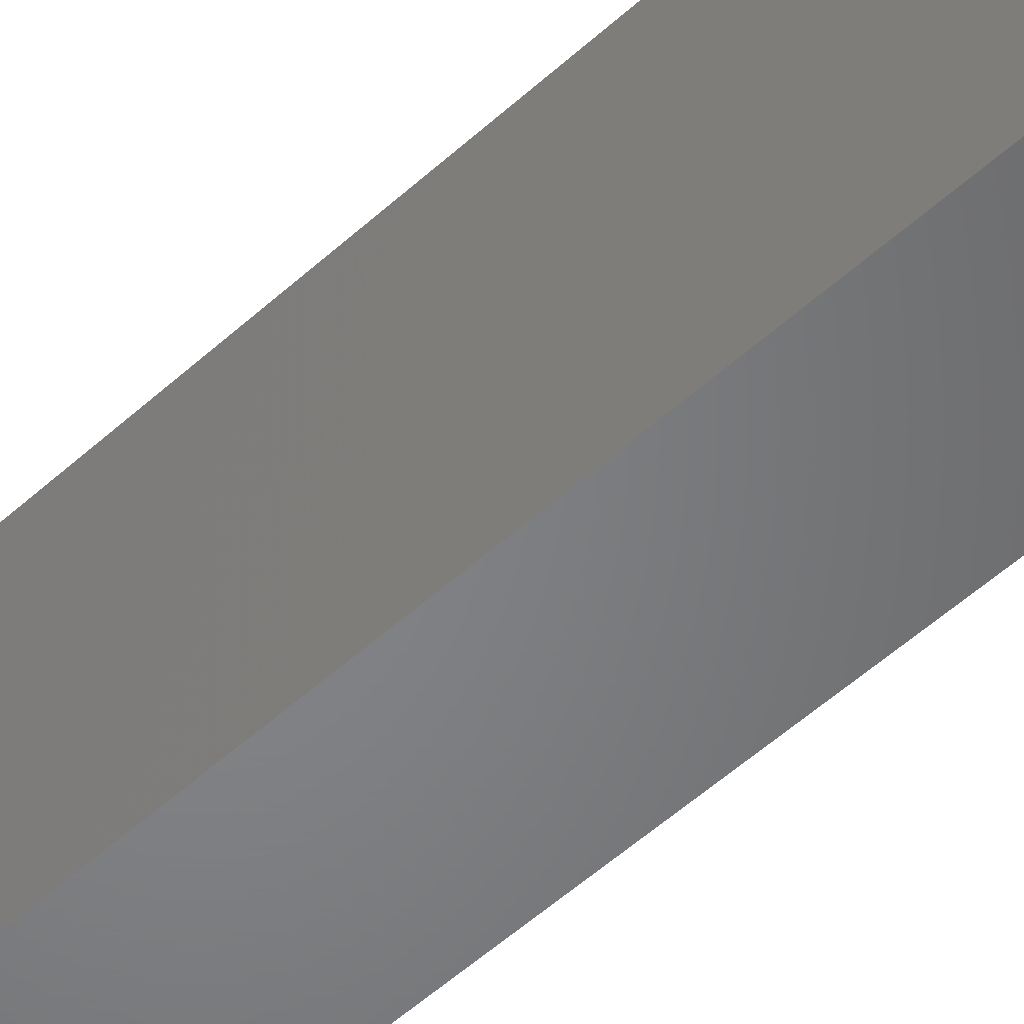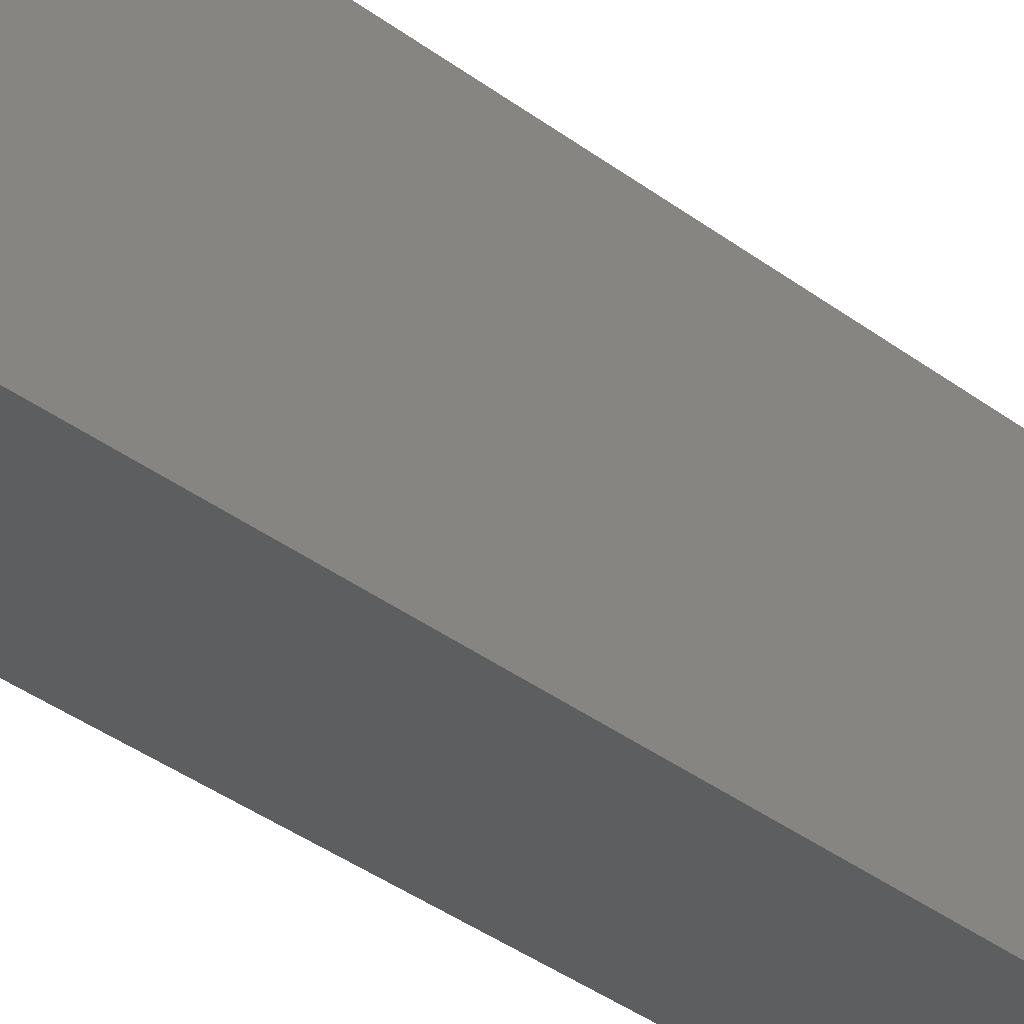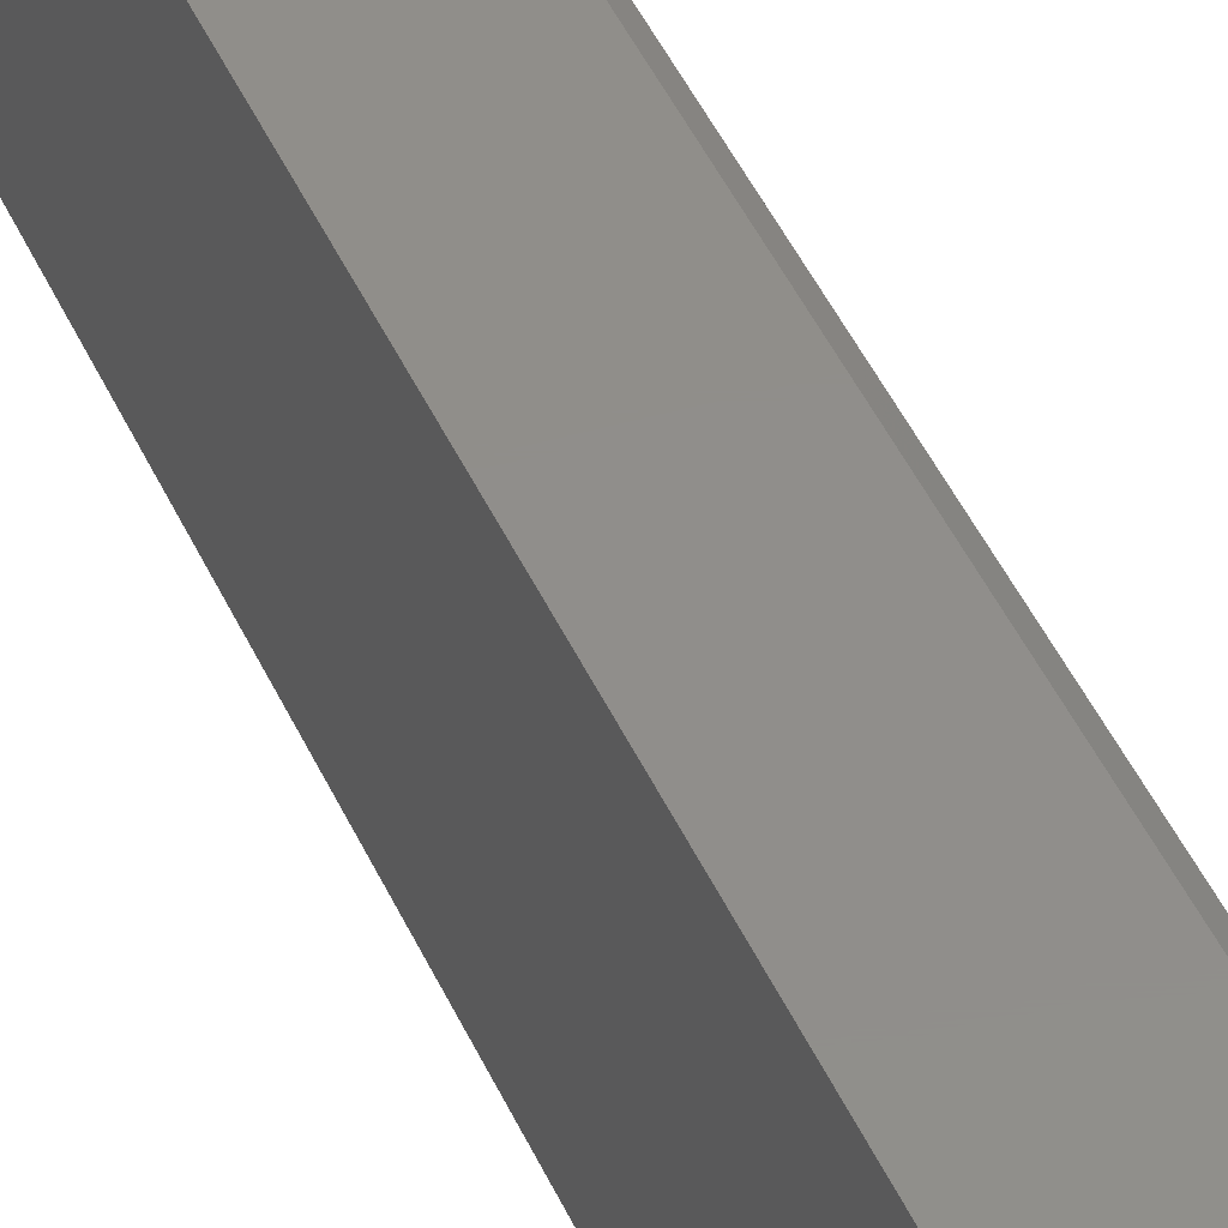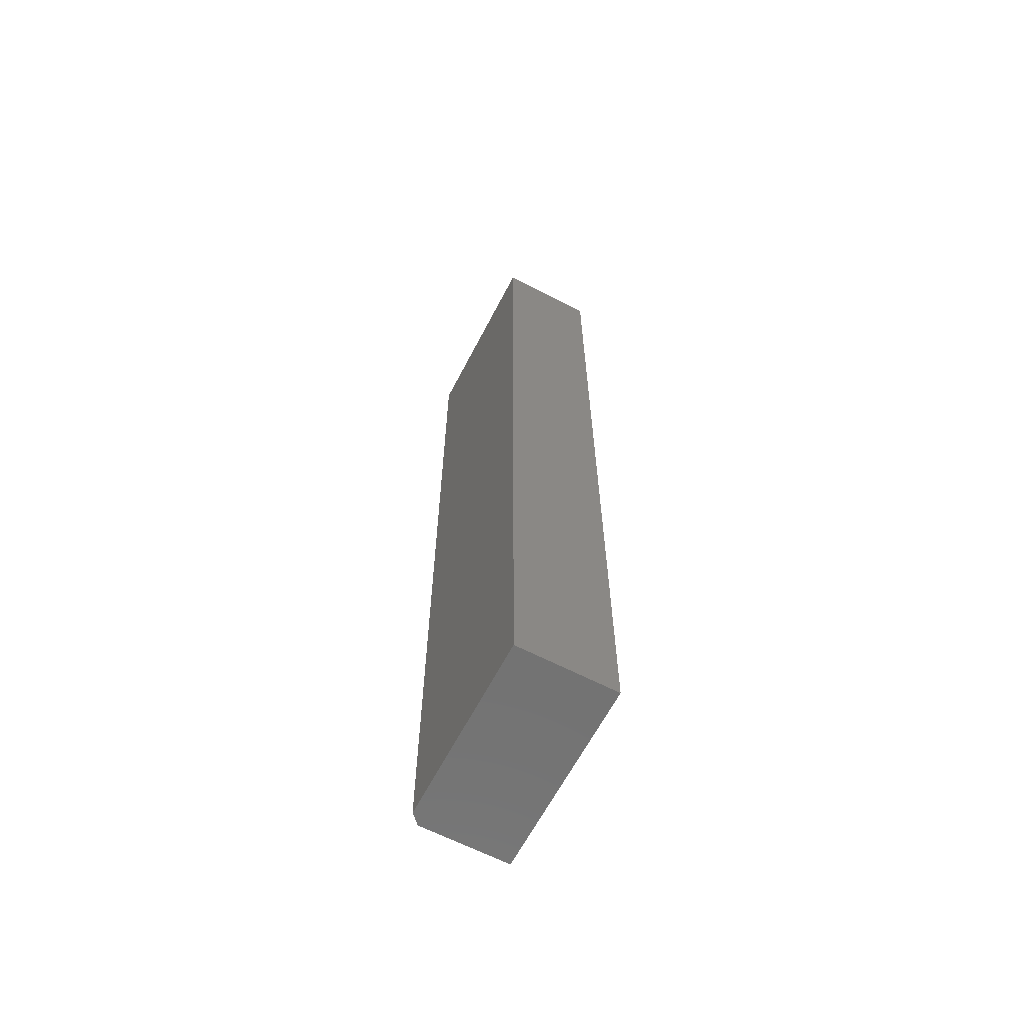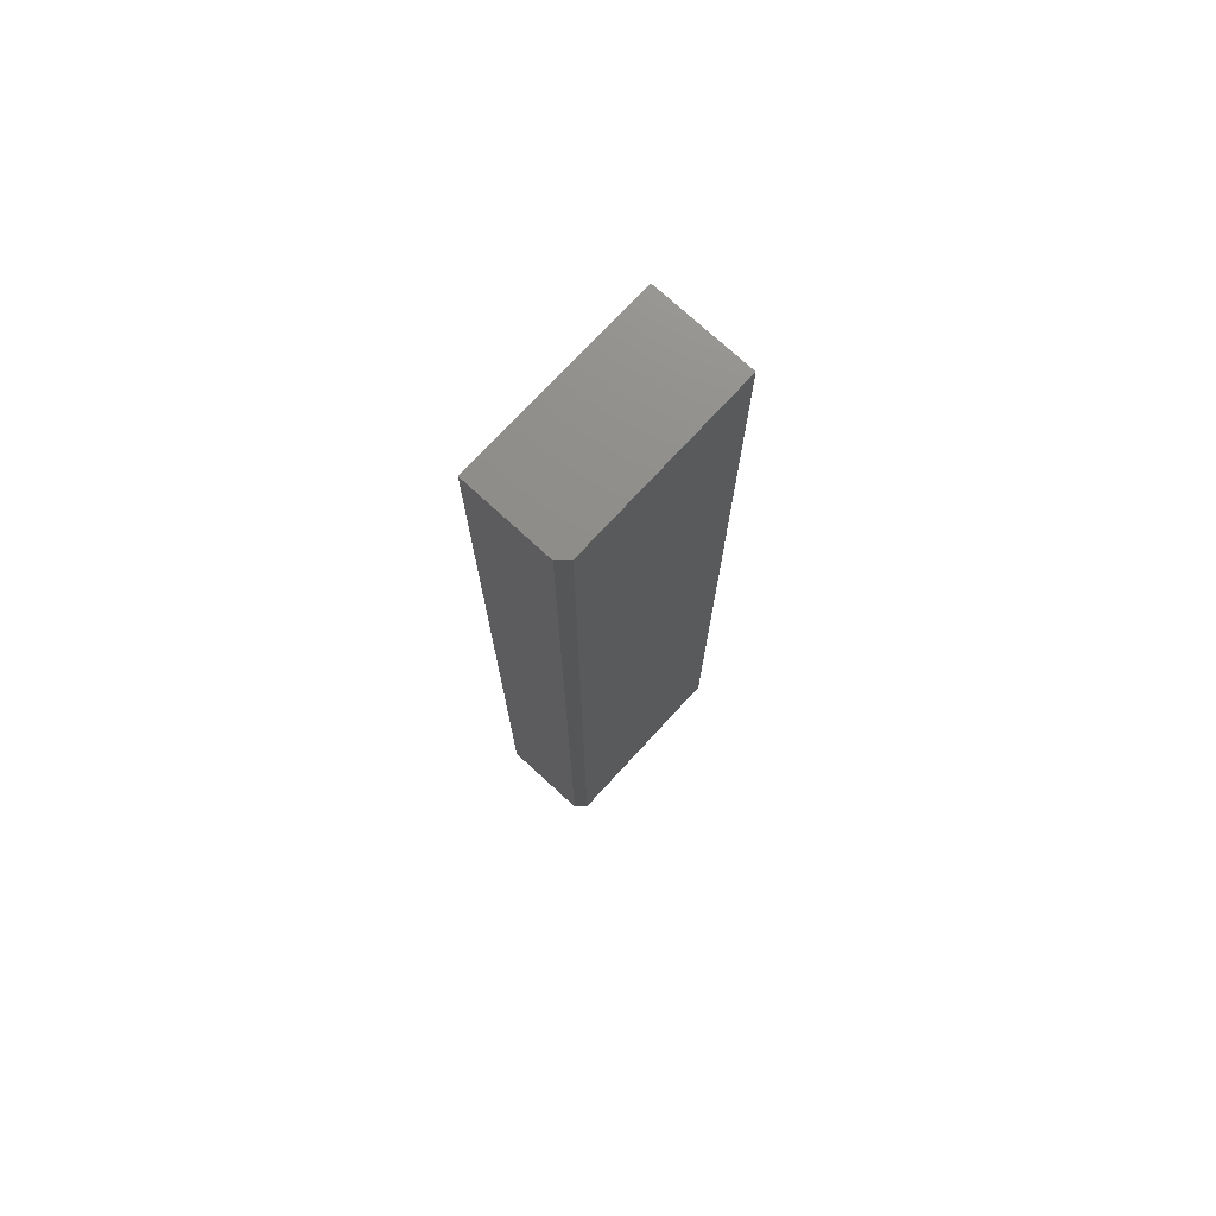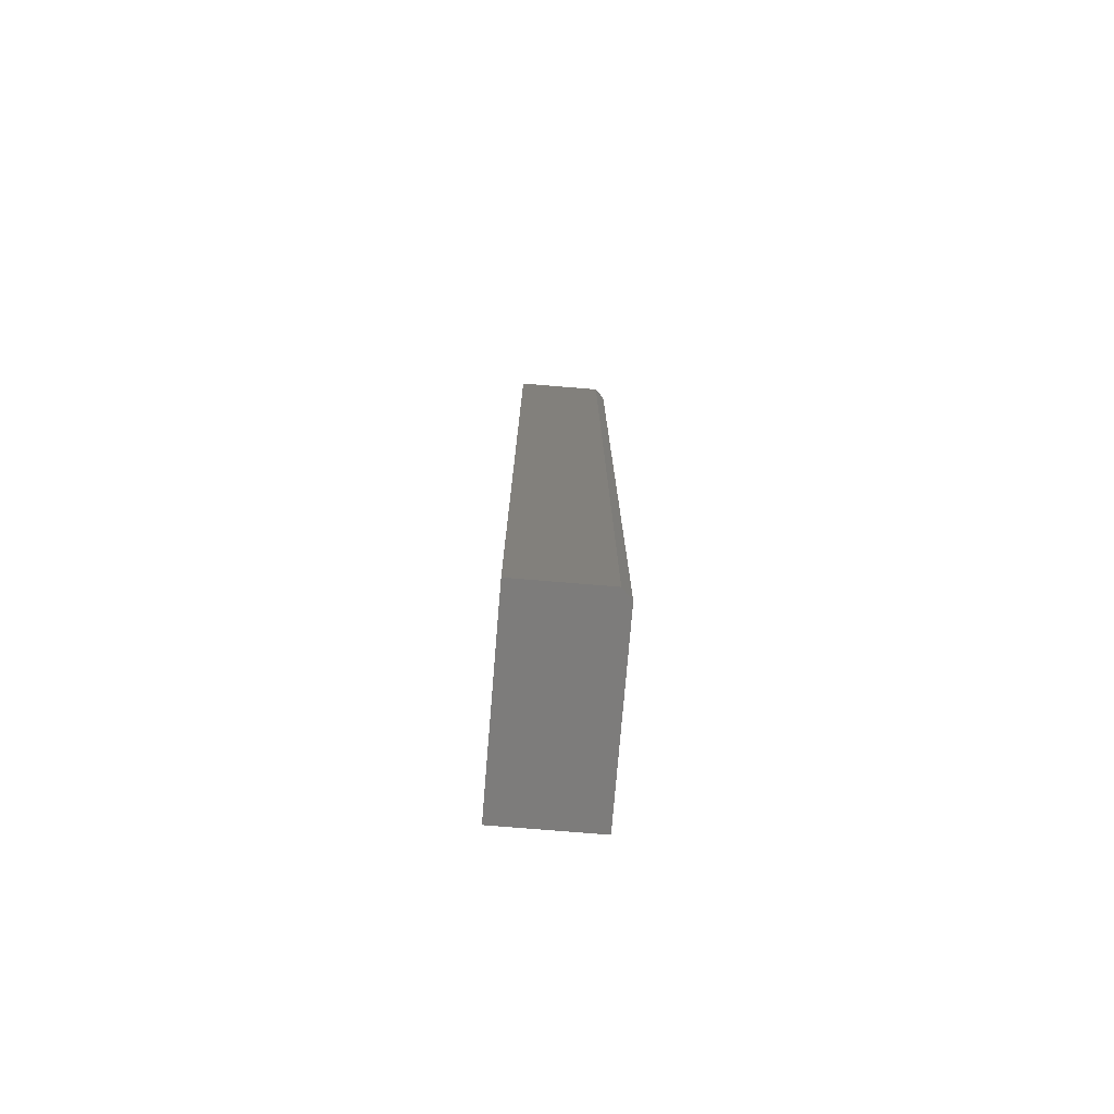
<metadata>
{"format":"stl","ext":"stl","renderer":"f3d","projection":"perspective","resolution":1024,"background":"white","views":[{"elev":-51.9,"azim":-45.3,"up":"+Z"},{"elev":-33.5,"azim":43.4,"up":"+Z"},{"elev":46.4,"azim":-23.6,"up":"+Z"},{"elev":-64.0,"azim":152.5,"up":"+Y"},{"elev":74.3,"azim":42.7,"up":"+Y"},{"elev":-76.0,"azim":-4.7,"up":"+Y"}]}
</metadata>
<code>
# stl→obj: 10 verts, 16 faces
v 0.03207 0.75 0.07812
v 0.03988 0.75 0.07031
v -0.03906 0.75 0.07812
v 0.03988 0.75 -0.07812
v -0.03906 0.75 -0.07812
v -0.03906 0 -0.07812
v 0.03988 4.93e-18 -0.07812
v -0.03906 8.674e-18 0.07812
v 0.03988 1.317e-17 0.07031
v 0.03207 1.312e-17 0.07812
f 1 2 3
f 3 2 4
f 3 4 5
f 6 7 8
f 8 7 9
f 8 9 10
f 10 1 8
f 8 1 3
f 7 4 9
f 9 4 2
f 9 2 10
f 10 2 1
f 8 3 6
f 6 3 5
f 6 5 7
f 7 5 4

</code>
